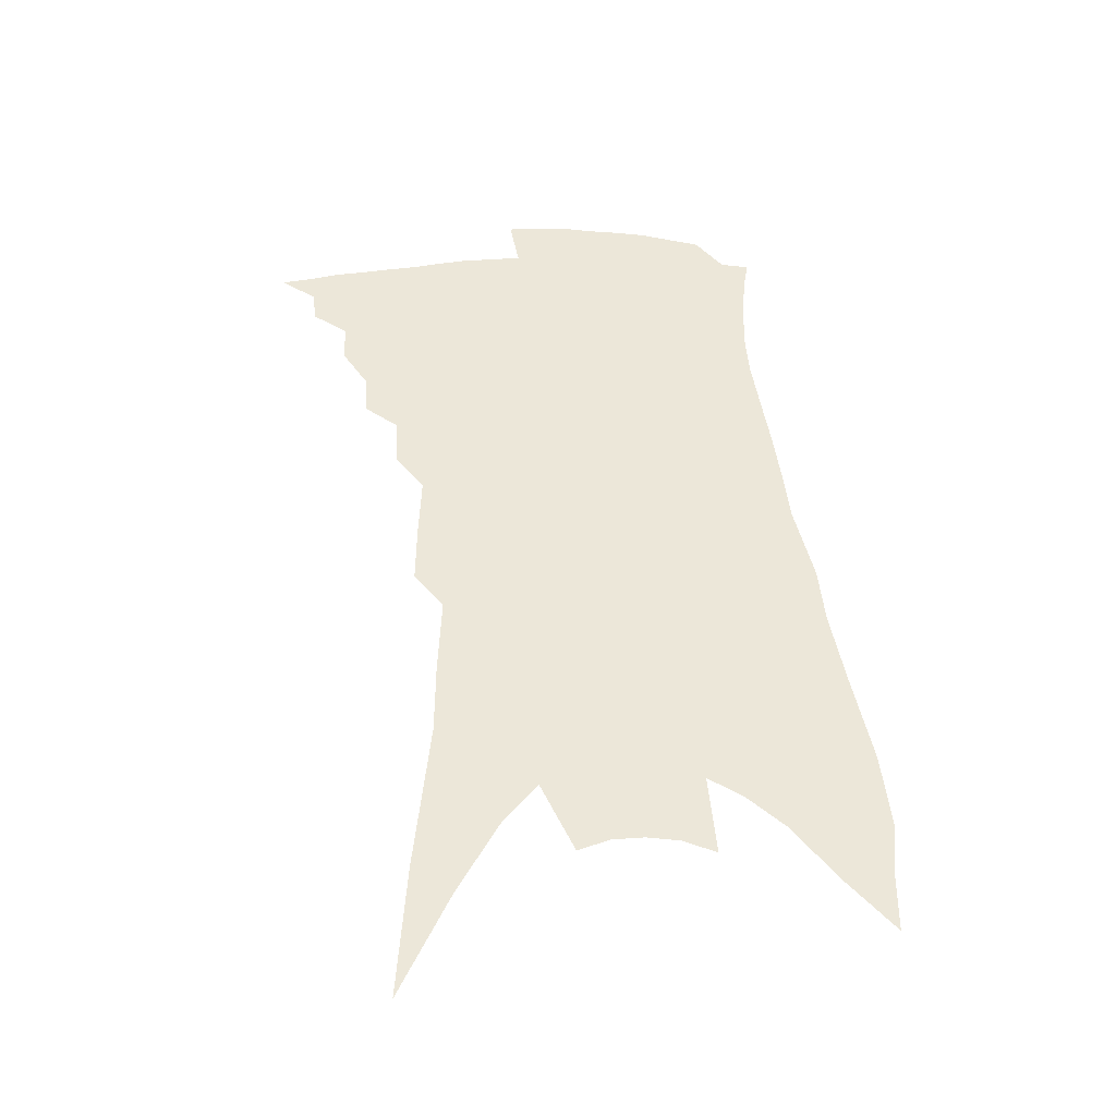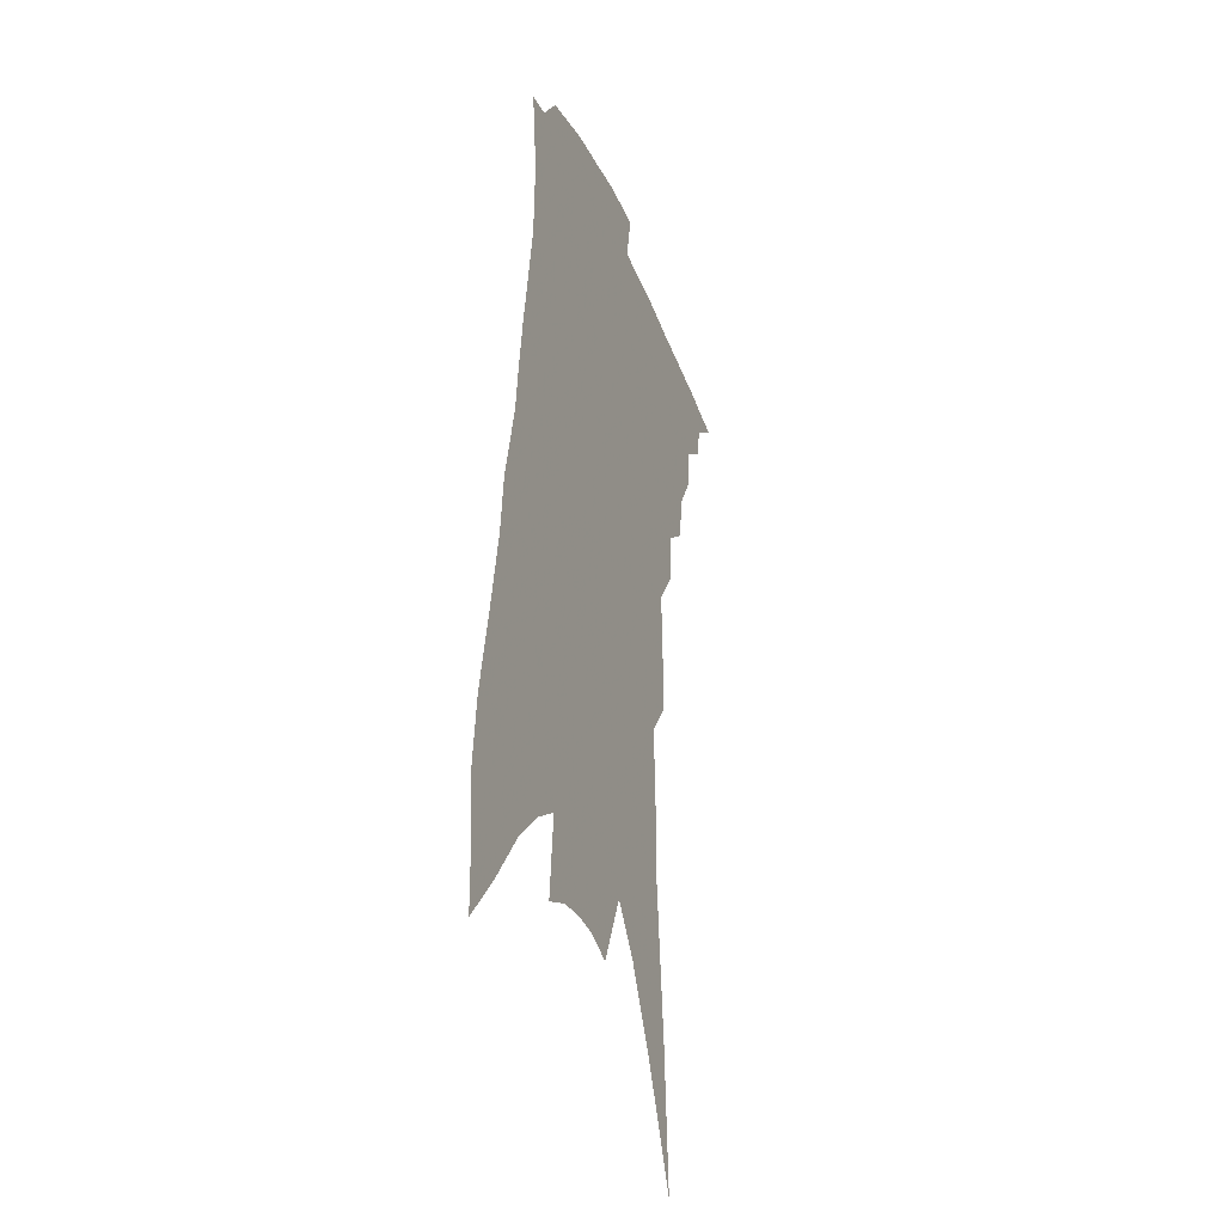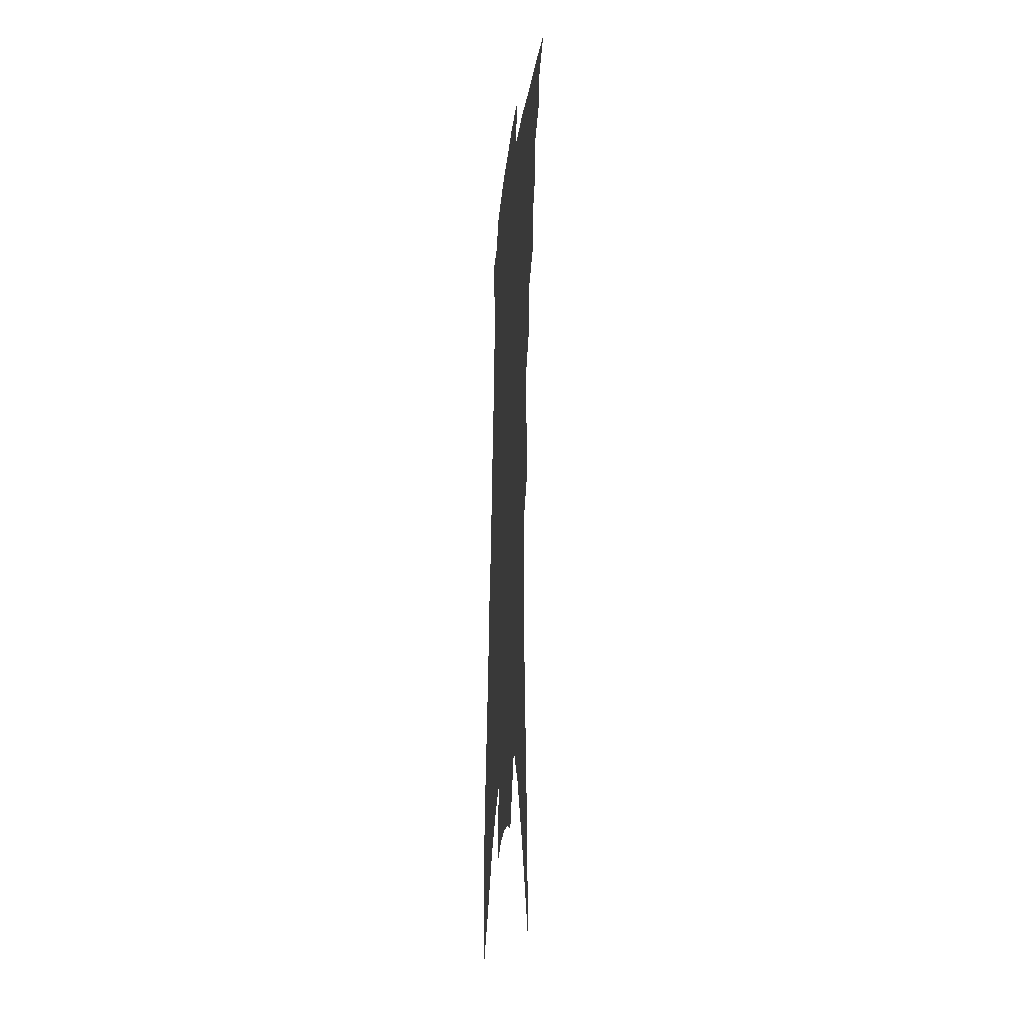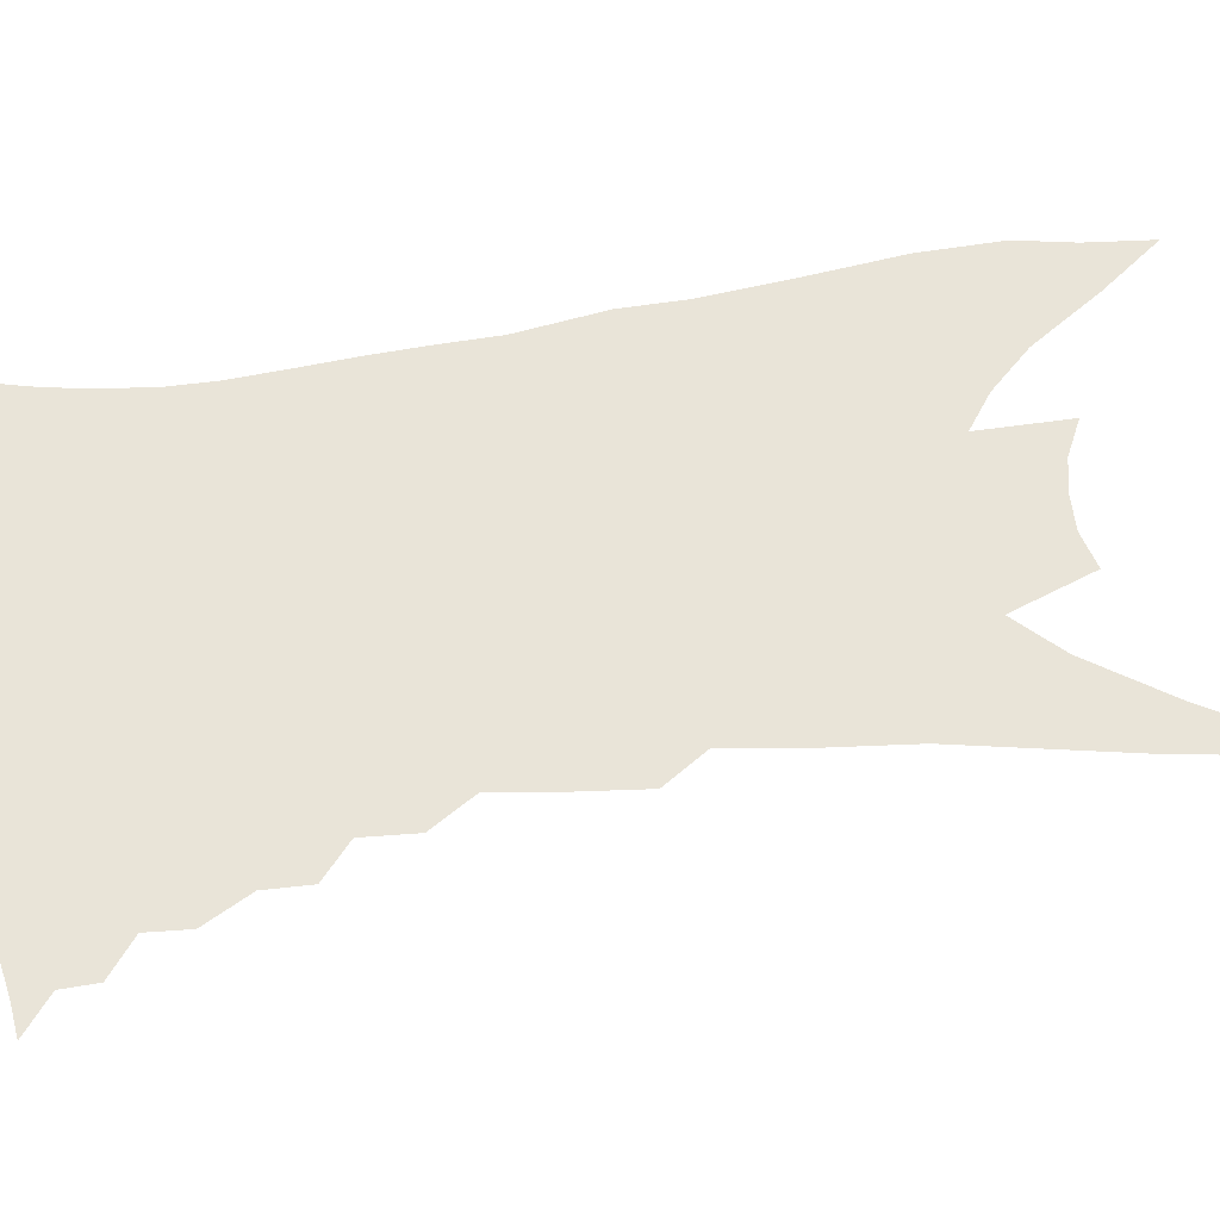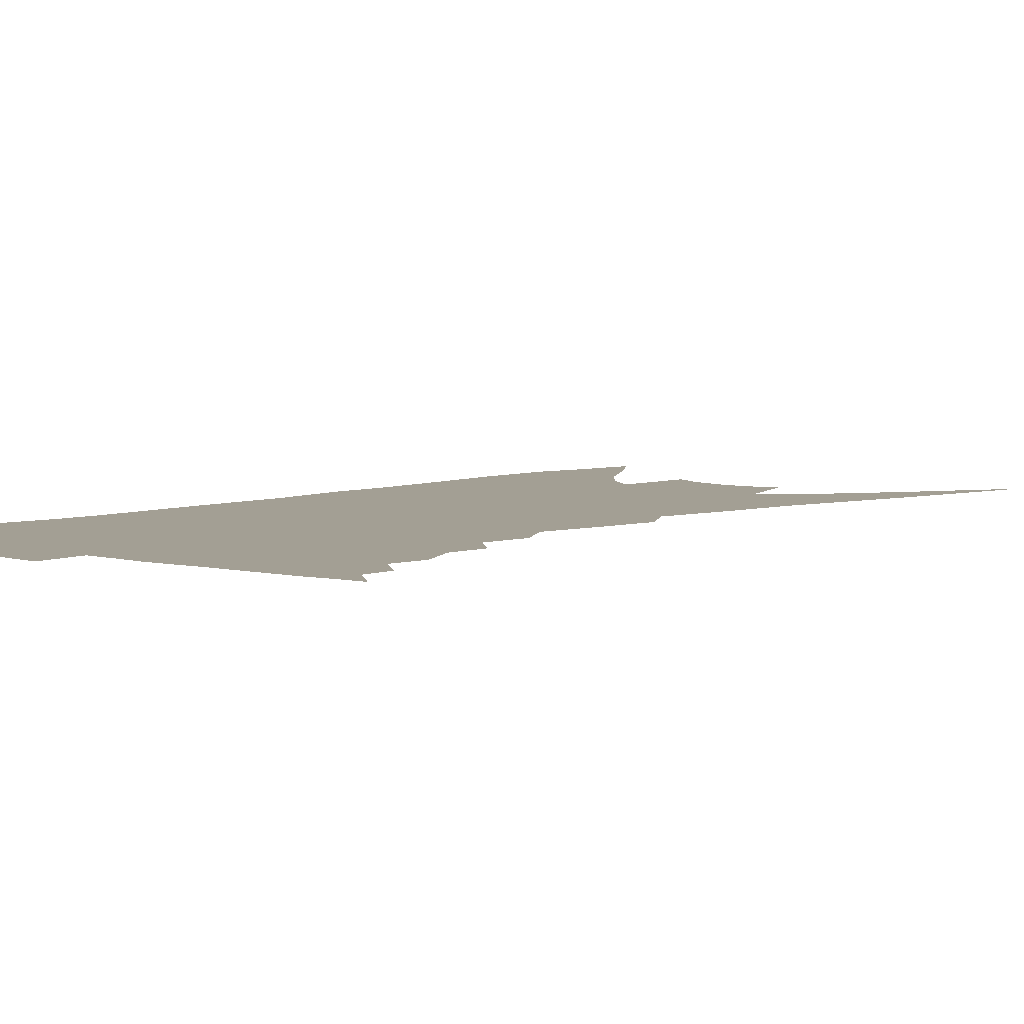
<metadata>
{"format":"obj","ext":"obj","renderer":"f3d","projection":"perspective","resolution":1024,"background":"white","views":[{"elev":-41.5,"azim":-1.2,"up":"+Y"},{"elev":-31.3,"azim":110.2,"up":"+Y"},{"elev":-25.0,"azim":-96.1,"up":"+Y"},{"elev":60.5,"azim":-92.8,"up":"+Z"},{"elev":5.3,"azim":-132.1,"up":"+Z"}]}
</metadata>
<code>
v 497.8 354.3 0
v 509.7 337.3 0
v 508.5 347.2 0
v 506.5 356.1 0
v 520.7 318.5 0
v 520.4 330.4 0
v 519.1 340.2 0
v 517.2 349 0
v 515.3 358.6 0
v 529.6 293.5 0
v 528.7 306.2 0
v 530.7 323.2 0
v 529.5 333.2 0
v 527.8 342.1 0
v 526 351 0
v 524.3 360.1 0
v 540.2 271.1 0
v 539.8 286.1 0
v 539.9 300.9 0
v 540.8 316.3 0
v 539.5 325.6 0
v 538.2 334.9 0
v 536.8 343.8 0
v 535.2 352.6 0
v 533.2 361.7 0
v 548.1 221.6 0
v 548.3 239.6 0
v 549.1 259.5 0
v 549.6 278.4 0
v 549.9 293.9 0
v 549.4 306.3 0
v 549.4 318.7 0
v 548.3 327.7 0
v 546.9 336.5 0
v 545.5 345.3 0
v 544 354.2 0
v 542.2 363.2 0
v 548.5 74.85 0
v 551.2 116.5 0
v 556 163.7 0
v 556.1 186 0
v 557.2 210.2 0
v 557.7 230.7 0
v 558.5 251.1 0
v 558.1 266.1 0
v 559 285.4 0
v 558.5 297.5 0
v 558.2 309.2 0
v 557.8 320.1 0
v 556.9 329.3 0
v 555.5 337.9 0
v 554.2 346.7 0
v 552.9 355.7 0
v 551 365.3 0
v 563.6 108.2 0
v 565.6 147.2 0
v 566 173.8 0
v 566.5 198.8 0
v 567.7 223.4 0
v 567.7 241.5 0
v 566.9 255.3 0
v 567.4 274.3 0
v 567.2 287.8 0
v 567.1 300.8 0
v 566.9 312.4 0
v 566.4 322.1 0
v 565.7 330.8 0
v 564.8 339.5 0
v 563.1 348.1 0
v 562 357 0
v 559.9 367.1 0
v 576 131.1 0
v 576.6 163.3 0
v 575.9 185 0
v 576.1 209.1 0
v 576.7 230.2 0
v 576.1 246.5 0
v 575.8 262.1 0
v 576 279.3 0
v 575.8 292.1 0
v 575.5 303.5 0
v 575.1 313.6 0
v 574.4 322.6 0
v 574.8 333.1 0
v 573.7 340.9 0
v 572.9 349.2 0
v 571 358.3 0
v 569.1 367.9 0
v 586.4 144.3 0
v 586 171.7 0
v 585.2 194.9 0
v 584.5 213.2 0
v 585.1 233.3 0
v 584.4 251.1 0
v 584 265.4 0
v 584.2 283 0
v 583.7 293.2 0
v 583.5 304.9 0
v 583.6 316.2 0
v 582.9 324.7 0
v 582.7 333.4 0
v 582 341.8 0
v 581.2 350.3 0
v 580 358.9 0
v 578 369 0
v 575.1 384 0
v 596.9 122.2 0
v 595.9 152.3 0
v 594.9 174.2 0
v 593.7 196.3 0
v 593.3 203.2 0
v 592.9 236.1 0
v 592.4 249.6 0
v 592.2 270.5 0
v 591.9 283.6 0
v 591.8 296.1 0
v 591.5 306.7 0
v 591.5 317.3 0
v 591.4 326.5 0
v 591 334.3 0
v 590.7 342.8 0
v 589.8 351.2 0
v 588.6 360.4 0
v 586.7 371.3 0
v 584.2 384.7 0
v 606.6 126 0
v 605.1 153.6 0
v 603.8 177.9 0
v 602.7 197 0
v 602.4 220.4 0
v 601 239.2 0
v 600.5 254 0
v 600.1 270.4 0
v 599.7 284.5 0
v 599.5 296 0
v 599.3 306.1 0
v 599.3 317.2 0
v 599.2 326.3 0
v 599.3 335.2 0
v 599 343.4 0
v 598.5 351.8 0
v 597.4 361.1 0
v 595.9 371.6 0
v 593.3 384.9 0
v 616.2 126.8 0
v 614.3 153.9 0
v 612.6 179.2 0
v 611.4 200.9 0
v 610.4 221 0
v 609.2 237.2 0
v 608.3 256.8 0
v 607.9 269.8 0
v 607.4 284.4 0
v 607.1 296.3 0
v 607.1 307.7 0
v 607.1 317.7 0
v 607.3 327.3 0
v 607.4 335.7 0
v 607.4 343.7 0
v 607.1 352.2 0
v 606.4 361.1 0
v 605.5 370.6 0
v 603 383.7 0
v 626 125.9 0
v 624.2 149.4 0
v 621.7 177.1 0
v 620 199.7 0
v 618.6 220.5 0
v 617.1 240.1 0
v 616.7 253.7 0
v 615.7 270.3 0
v 615.1 283.7 0
v 614.7 296.5 0
v 614.8 306.8 0
v 614.8 317.6 0
v 615 327.2 0
v 615.3 335.4 0
v 616 344.1 0
v 616.1 352.1 0
v 615.4 360.8 0
v 614.7 370.1 0
v 612.2 383 0
v 636.2 122 0
v 633.8 147.3 0
v 631.3 173.3 0
v 628.4 200.4 0
v 627.2 217.9 0
v 625.9 235.3 0
v 624.9 251.5 0
v 624 267.1 0
v 623.4 280.5 0
v 622.8 293.7 0
v 622.4 306 0
v 622.3 318.5 0
v 622.7 326.7 0
v 623.1 334.7 0
v 624 344.4 0
v 624.3 352 0
v 624.3 360 0
v 624.1 368.3 0
v 621.4 382 0
v 644.3 141.2 0
v 641.6 166.6 0
v 638.6 192 0
v 636.5 213 0
v 634.4 232.6 0
v 633.5 248.2 0
v 632.5 263.3 0
v 632.1 276.2 0
v 630.6 292 0
v 629.9 305.7 0
v 630 316.2 0
v 630.3 326.4 0
v 630.9 335.1 0
v 631.5 343.8 0
v 632.1 351.8 0
v 632.4 359.6 0
v 632.3 368 0
v 630.9 379.6 0
v 655.9 131 0
v 653.4 155.3 0
v 649.5 182.6 0
v 648 201.6 0
v 644.6 224.5 0
v 643 241.8 0
v 641.7 257.9 0
v 640.5 272.9 0
v 639.1 288.2 0
v 638.1 302.3 0
v 638.1 313.3 0
v 637.6 325.7 0
v 638.5 334.1 0
v 639.1 343.4 0
v 639.9 351.3 0
v 640.6 359.2 0
v 640.5 367.8 0
v 640.3 377.4 0
v 670.4 112.9 0
v 667.3 139.1 0
v 662.9 167 0
v 660.4 189 0
v 656.4 212.6 0
v 654.7 230.6 0
v 653.8 246.3 0
v 650.9 264.9 0
v 648.3 282.3 0
v 647.5 295.9 0
v 646.5 309.4 0
v 645.4 322.7 0
v 646.3 331.8 0
v 646.5 342.4 0
v 647.7 350.4 0
v 648.5 358.6 0
v 648.8 367.1 0
v 684.3 97.47 0
v 684.4 116.2 0
v 685.9 132.5 0
v 683.3 155.4 0
v 677.5 183.2 0
v 672.9 207.3 0
v 671 225.2 0
v 665.1 249.8 0
v 663.2 266.2 0
v 660.9 282.4 0
v 658.2 299 0
v 655.7 314.9 0
v 654.6 328.3 0
v 654.8 338.8 0
v 655.4 349.6 0
v 656.2 358.1 0
v 657.4 365.9 0
v 721 391 0
f 3 4 1
f 6 7 2
f 2 7 3
f 7 8 3
f 3 8 4
f 8 9 4
f 11 12 5
f 5 12 6
f 12 13 6
f 6 13 7
f 13 14 7
f 7 14 8
f 14 15 8
f 8 15 9
f 15 16 9
f 18 19 10
f 10 19 11
f 19 20 11
f 11 20 12
f 20 21 12
f 12 21 13
f 21 22 13
f 13 22 14
f 22 23 14
f 14 23 15
f 23 24 15
f 15 24 16
f 24 25 16
f 28 29 17
f 17 29 18
f 29 30 18
f 18 30 19
f 30 31 19
f 19 31 20
f 31 32 20
f 20 32 21
f 32 33 21
f 21 33 22
f 33 34 22
f 22 34 23
f 34 35 23
f 23 35 24
f 35 36 24
f 24 36 25
f 36 37 25
f 42 43 26
f 26 43 27
f 43 44 27
f 27 44 28
f 44 45 28
f 28 45 29
f 45 46 29
f 29 46 30
f 46 47 30
f 30 47 31
f 47 48 31
f 31 48 32
f 48 49 32
f 32 49 33
f 49 50 33
f 33 50 34
f 50 51 34
f 34 51 35
f 51 52 35
f 35 52 36
f 52 53 36
f 36 53 37
f 53 54 37
f 38 55 39
f 55 56 39
f 39 56 40
f 56 57 40
f 40 57 41
f 57 58 41
f 41 58 42
f 58 59 42
f 42 59 43
f 59 60 43
f 43 60 44
f 60 61 44
f 44 61 45
f 61 62 45
f 45 62 46
f 62 63 46
f 46 63 47
f 63 64 47
f 47 64 48
f 64 65 48
f 48 65 49
f 65 66 49
f 49 66 50
f 66 67 50
f 50 67 51
f 67 68 51
f 51 68 52
f 68 69 52
f 52 69 53
f 69 70 53
f 53 70 54
f 70 71 54
f 55 72 56
f 72 73 56
f 56 73 57
f 73 74 57
f 57 74 58
f 74 75 58
f 58 75 59
f 75 76 59
f 59 76 60
f 76 77 60
f 60 77 61
f 77 78 61
f 61 78 62
f 78 79 62
f 62 79 63
f 79 80 63
f 63 80 64
f 80 81 64
f 64 81 65
f 81 82 65
f 65 82 66
f 82 83 66
f 66 83 67
f 83 84 67
f 67 84 68
f 84 85 68
f 68 85 69
f 85 86 69
f 69 86 70
f 86 87 70
f 70 87 71
f 87 88 71
f 72 89 73
f 89 90 73
f 73 90 74
f 90 91 74
f 74 91 75
f 91 92 75
f 75 92 76
f 92 93 76
f 76 93 77
f 93 94 77
f 77 94 78
f 94 95 78
f 78 95 79
f 95 96 79
f 79 96 80
f 96 97 80
f 80 97 81
f 97 98 81
f 81 98 82
f 98 99 82
f 82 99 83
f 99 100 83
f 83 100 84
f 100 101 84
f 84 101 85
f 101 102 85
f 85 102 86
f 102 103 86
f 86 103 87
f 103 104 87
f 87 104 88
f 104 105 88
f 107 108 89
f 89 108 90
f 108 109 90
f 90 109 91
f 109 110 91
f 91 110 92
f 110 111 92
f 92 111 93
f 111 112 93
f 93 112 94
f 112 113 94
f 94 113 95
f 113 114 95
f 95 114 96
f 114 115 96
f 96 115 97
f 115 116 97
f 97 116 98
f 116 117 98
f 98 117 99
f 117 118 99
f 99 118 100
f 118 119 100
f 100 119 101
f 119 120 101
f 101 120 102
f 120 121 102
f 102 121 103
f 121 122 103
f 103 122 104
f 122 123 104
f 104 123 105
f 123 124 105
f 105 124 106
f 124 125 106
f 107 126 108
f 126 127 108
f 108 127 109
f 127 128 109
f 109 128 110
f 128 129 110
f 110 129 111
f 129 130 111
f 111 130 112
f 130 131 112
f 112 131 113
f 131 132 113
f 113 132 114
f 132 133 114
f 114 133 115
f 133 134 115
f 115 134 116
f 134 135 116
f 116 135 117
f 135 136 117
f 117 136 118
f 136 137 118
f 118 137 119
f 137 138 119
f 119 138 120
f 138 139 120
f 120 139 121
f 139 140 121
f 121 140 122
f 140 141 122
f 122 141 123
f 141 142 123
f 123 142 124
f 142 143 124
f 124 143 125
f 143 144 125
f 126 145 127
f 145 146 127
f 127 146 128
f 146 147 128
f 128 147 129
f 147 148 129
f 129 148 130
f 148 149 130
f 130 149 131
f 149 150 131
f 131 150 132
f 150 151 132
f 132 151 133
f 151 152 133
f 133 152 134
f 152 153 134
f 134 153 135
f 153 154 135
f 135 154 136
f 154 155 136
f 136 155 137
f 155 156 137
f 137 156 138
f 156 157 138
f 138 157 139
f 157 158 139
f 139 158 140
f 158 159 140
f 140 159 141
f 159 160 141
f 141 160 142
f 160 161 142
f 142 161 143
f 161 162 143
f 143 162 144
f 162 163 144
f 145 164 146
f 164 165 146
f 146 165 147
f 165 166 147
f 147 166 148
f 166 167 148
f 148 167 149
f 167 168 149
f 149 168 150
f 168 169 150
f 150 169 151
f 169 170 151
f 151 170 152
f 170 171 152
f 152 171 153
f 171 172 153
f 153 172 154
f 172 173 154
f 154 173 155
f 173 174 155
f 155 174 156
f 174 175 156
f 156 175 157
f 175 176 157
f 157 176 158
f 176 177 158
f 158 177 159
f 177 178 159
f 159 178 160
f 178 179 160
f 160 179 161
f 179 180 161
f 161 180 162
f 180 181 162
f 162 181 163
f 181 182 163
f 164 183 165
f 183 184 165
f 165 184 166
f 184 185 166
f 166 185 167
f 185 186 167
f 167 186 168
f 186 187 168
f 168 187 169
f 187 188 169
f 169 188 170
f 188 189 170
f 170 189 171
f 189 190 171
f 171 190 172
f 190 191 172
f 172 191 173
f 191 192 173
f 173 192 174
f 192 193 174
f 174 193 175
f 193 194 175
f 175 194 176
f 194 195 176
f 176 195 177
f 195 196 177
f 177 196 178
f 196 197 178
f 178 197 179
f 197 198 179
f 179 198 180
f 198 199 180
f 180 199 181
f 199 200 181
f 181 200 182
f 200 201 182
f 184 202 185
f 202 203 185
f 185 203 186
f 203 204 186
f 186 204 187
f 204 205 187
f 187 205 188
f 205 206 188
f 188 206 189
f 206 207 189
f 189 207 190
f 207 208 190
f 190 208 191
f 208 209 191
f 191 209 192
f 209 210 192
f 192 210 193
f 210 211 193
f 193 211 194
f 211 212 194
f 194 212 195
f 212 213 195
f 195 213 196
f 213 214 196
f 196 214 197
f 214 215 197
f 197 215 198
f 215 216 198
f 198 216 199
f 216 217 199
f 199 217 200
f 217 218 200
f 200 218 201
f 218 219 201
f 202 220 203
f 220 221 203
f 203 221 204
f 221 222 204
f 204 222 205
f 222 223 205
f 205 223 206
f 223 224 206
f 206 224 207
f 224 225 207
f 207 225 208
f 225 226 208
f 208 226 209
f 226 227 209
f 209 227 210
f 227 228 210
f 210 228 211
f 228 229 211
f 211 229 212
f 229 230 212
f 212 230 213
f 230 231 213
f 213 231 214
f 231 232 214
f 214 232 215
f 232 233 215
f 215 233 216
f 233 234 216
f 216 234 217
f 234 235 217
f 217 235 218
f 235 236 218
f 218 236 219
f 236 237 219
f 220 238 221
f 238 239 221
f 221 239 222
f 239 240 222
f 222 240 223
f 240 241 223
f 223 241 224
f 241 242 224
f 224 242 225
f 242 243 225
f 225 243 226
f 243 244 226
f 226 244 227
f 244 245 227
f 227 245 228
f 245 246 228
f 228 246 229
f 246 247 229
f 229 247 230
f 247 248 230
f 230 248 231
f 248 249 231
f 231 249 232
f 249 250 232
f 232 250 233
f 250 251 233
f 233 251 234
f 251 252 234
f 234 252 235
f 252 253 235
f 235 253 236
f 253 254 236
f 236 254 237
f 238 255 239
f 255 256 239
f 239 256 240
f 256 257 240
f 240 257 241
f 257 258 241
f 241 258 242
f 258 259 242
f 242 259 243
f 259 260 243
f 243 260 244
f 260 261 244
f 244 261 245
f 261 262 245
f 245 262 246
f 262 263 246
f 246 263 247
f 263 264 247
f 247 264 248
f 264 265 248
f 248 265 249
f 265 266 249
f 249 266 250
f 266 267 250
f 250 267 251
f 267 268 251
f 251 268 252
f 268 269 252
f 252 269 253
f 269 270 253
f 253 270 254
f 270 271 254

</code>
